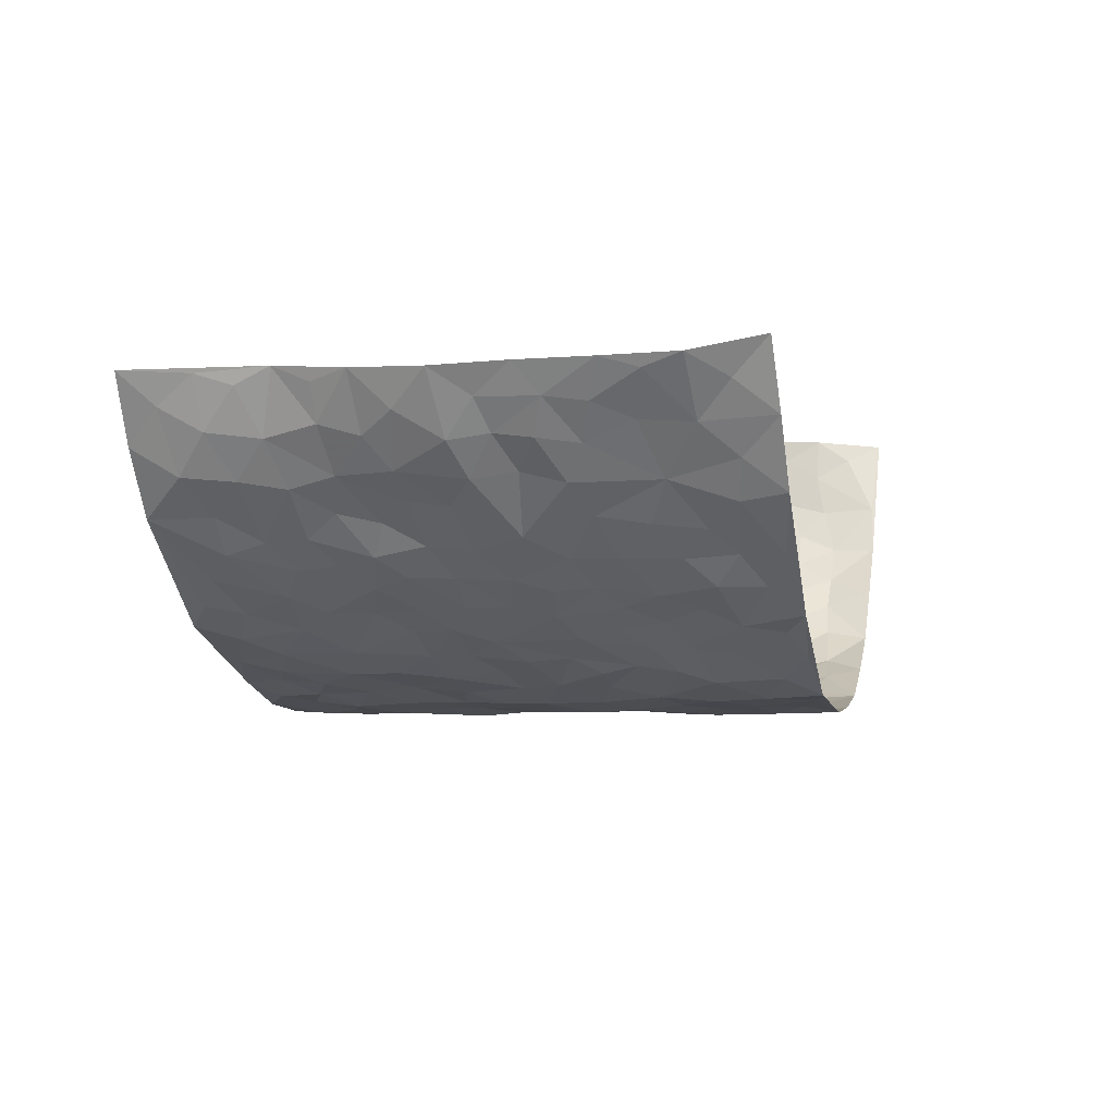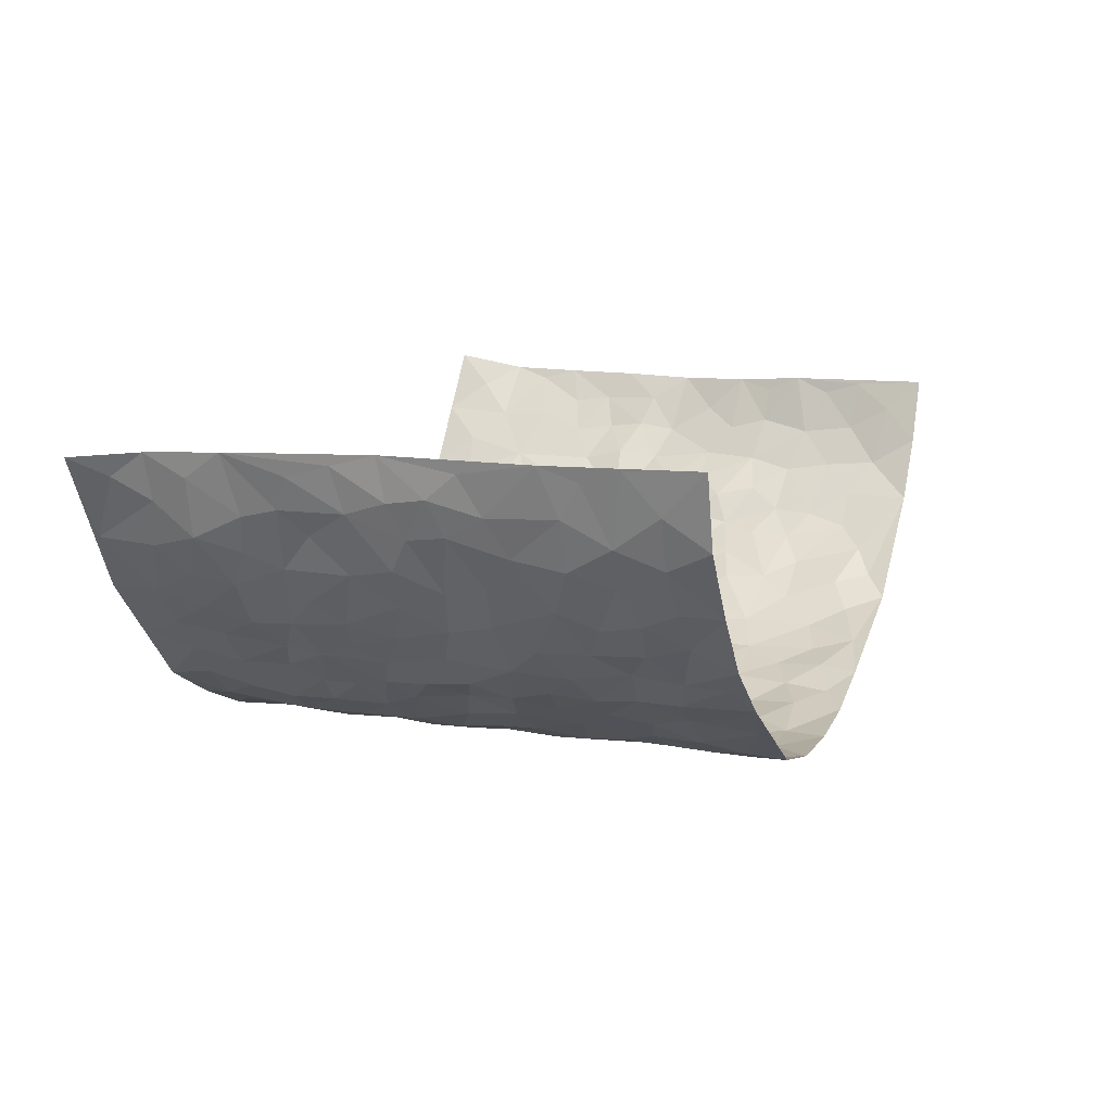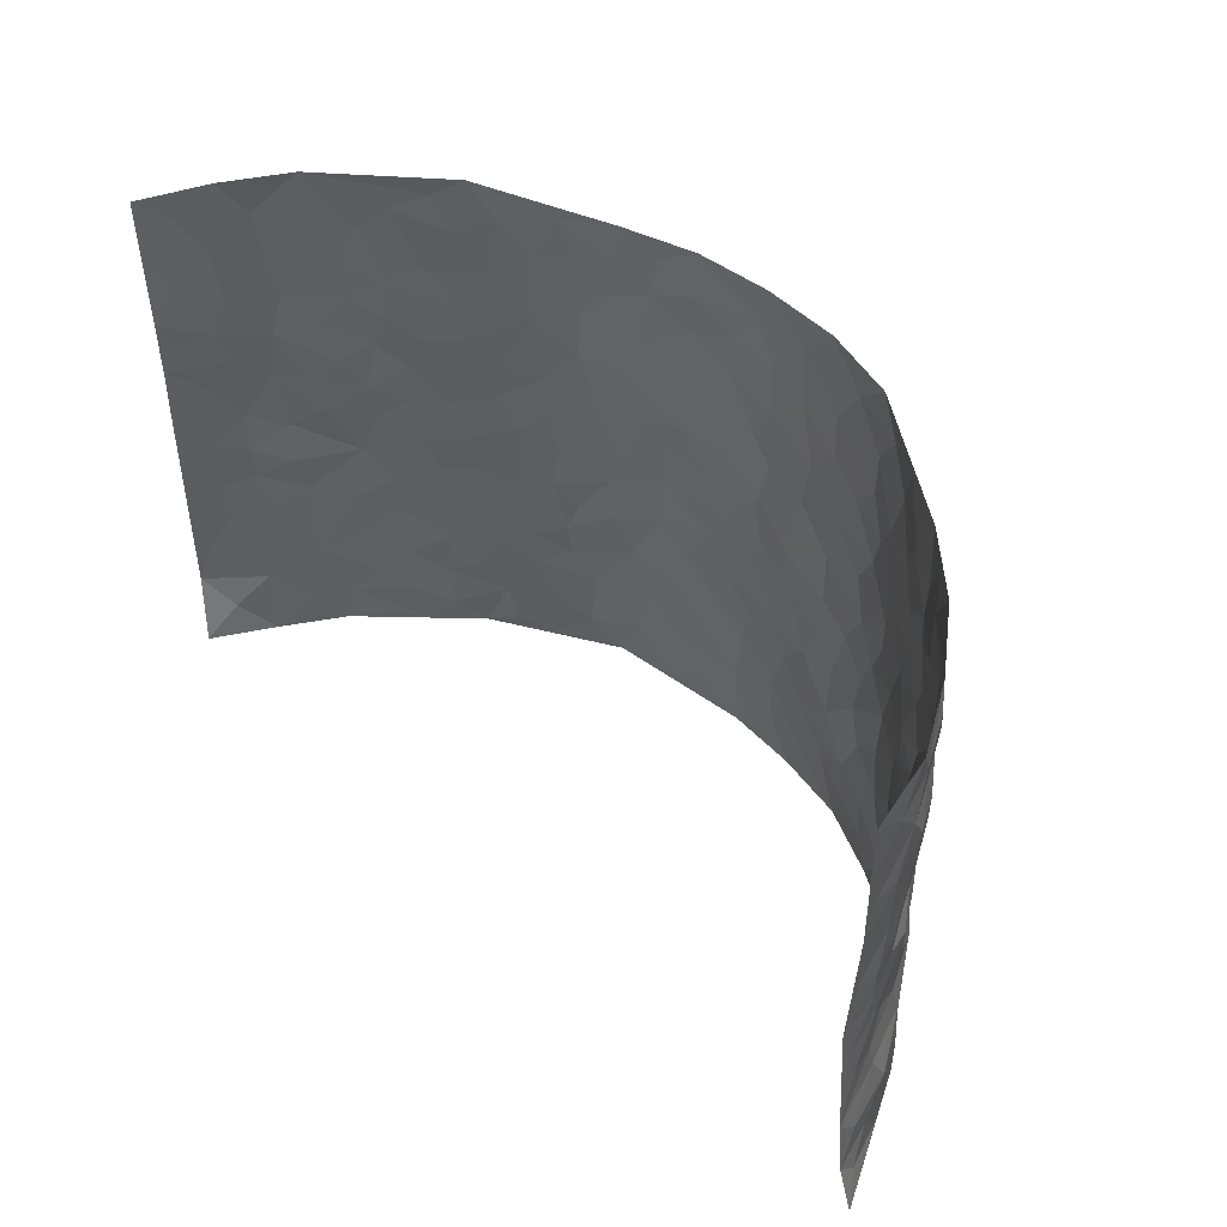
<metadata>
{"format":"obj","ext":"obj","renderer":"f3d","projection":"perspective","resolution":1024,"background":"white","views":[{"elev":-2.5,"azim":-76.2,"up":"+Z"},{"elev":11.0,"azim":110.5,"up":"+Z"},{"elev":50.9,"azim":46.1,"up":"+Y"}]}
</metadata>
<code>
v -0.752 0.01279 0.3599
v -0.761 0.999 0.3382
v 0.7539 -0.002278 0.3412
v 0.7212 0.9942 0.3674
v -0.6773 0.395 0.1806
v -0.7883 0.5049 0.3258
v -0.7201 0.361 0.2257
v 0.00391 0.00238 -0.1879
v -0.7831 0.2553 0.3325
v -0.7548 0.342 0.2816
v -0.6263 0.004541 0.1463
v -0.7808 0.1313 0.3355
v -0.6195 0.2941 0.1171
v -0.6923 0.007276 0.2528
v -0.7043 0.2921 0.2175
v -0.4513 0.003355 -0.0282
v -0.7715 0.1932 0.3154
v -0.284 0.1689 -0.1335
v -0.6678 0.3239 0.1635
v -0.708 0.1245 0.244
v -0.7352 0.07075 0.3017
v -0.6632 0.06802 0.1952
v -0.5848 0.1291 0.09769
v -0.6214 0.07731 0.1351
v -0.7189 0.2115 0.2485
v -0.7456 0.2742 0.2736
v -0.6533 0.1803 0.1671
v -0.6052 0.2114 0.1054
v -0.7313 0.4908 0.2234
v -0.7827 0.38 0.3308
v -0.6448 0.9983 0.1206
v -0.4874 0.2234 0.001948
v 0.2623 0.1571 -0.1557
v -0.7637 0.7495 0.3367
v -0.3463 0.3945 -0.09373
v -0.676 0.7538 0.1605
v -0.6882 0.8327 0.1727
v -0.5267 0.4434 0.02575
v -0.5463 0.6064 0.03034
v -0.4615 0.9983 -0.04304
v -0.7636 0.6883 0.3112
v -0.5875 0.564 0.07722
v -0.3705 0.7547 -0.08521
v -0.4659 0.2809 -0.01483
v -0.4207 0.2264 -0.03736
v -0.4503 0.163 -0.01725
v -0.4173 0.6371 -0.05176
v -0.3449 0.5609 -0.09045
v 0.1712 0.4741 -0.1806
v -0.321 0.2228 -0.1153
v -0.201 0.6116 -0.1525
v -0.3547 0.6302 -0.09061
v -0.2903 0.05874 -0.1264
v -0.5659 0.7111 0.04923
v -0.369 0.1955 -0.07666
v -0.7297 0.6202 0.233
v -0.03348 0.3492 -0.1867
v 0.06212 0.3395 -0.1852
v 0.3004 0.451 -0.1513
v -0.08984 0.5522 -0.1817
v -0.1595 0.557 -0.172
v 0.09811 0.6307 -0.1943
v -0.5666 0.3471 0.0579
v -0.6469 0.5754 0.1416
v -0.7565 0.8104 0.3099
v -0.5068 0.1299 0.01473
v -0.3452 0.0134 -0.09041
v -0.6868 0.4677 0.1698
v -0.5478 0.1736 0.05535
v -0.5395 0.02047 0.0605
v -0.24 0.002713 -0.1537
v -0.5391 0.09072 0.06211
v -0.4898 0.05468 0.01428
v -0.3974 0.03832 -0.0532
v -0.4148 0.1047 -0.04408
v -0.7367 0.6877 0.2516
v -0.76 0.8743 0.3298
v -0.6386 0.5104 0.1338
v 0.006352 0.9995 -0.1932
v -0.6859 0.6765 0.1785
v -0.5095 0.316 0.01504
v -0.4697 0.462 -0.01391
v 0.01205 0.5719 -0.1927
v -0.04487 0.4838 -0.1897
v 0.008212 0.4205 -0.1911
v -0.1196 0.1286 -0.1755
v -0.52 0.6706 0.01382
v -0.7569 0.5655 0.2678
v -0.6381 0.6923 0.1259
v -0.4159 0.2981 -0.04957
v -0.565 0.2684 0.05739
v -0.4612 0.689 -0.02156
v -0.1674 0.4859 -0.1709
v -0.2515 0.4376 -0.139
v -0.5823 0.6499 0.06122
v -0.006234 0.1172 -0.1912
v -0.3877 0.5112 -0.06805
v -0.326 0.2901 -0.1058
v -0.2301 0.5047 -0.1446
v -0.1746 0.3834 -0.1689
v -0.7797 0.6266 0.3281
v -0.6143 0.6244 0.1113
v -0.6974 0.5816 0.1831
v -0.3399 0.1113 -0.09179
v -0.4803 0.5339 -0.01373
v -0.6076 0.4072 0.08807
v -0.1257 0.3255 -0.1818
v -0.1444 0.2508 -0.1734
v -0.4769 0.6122 -0.01536
v 0.1153 0.7284 -0.1899
v 0.0008494 0.2155 -0.1941
v -0.06871 0.274 -0.188
v 0.009085 0.289 -0.1921
v -0.4014 0.3647 -0.06355
v -0.1912 0.1851 -0.1656
v -0.5855 0.4896 0.06933
v -0.508 0.3821 0.008367
v -0.4546 0.3927 -0.0289
v -0.2911 0.5255 -0.1163
v -0.2489 0.3518 -0.1412
v -0.336 0.4683 -0.09976
v -0.2211 0.2723 -0.1586
v -0.0867 0.4127 -0.1887
v -0.5404 0.5322 0.02924
v -0.08732 0.1991 -0.1797
v -0.2082 0.09461 -0.1603
v -0.3727 0.2595 -0.07533
v -0.7582 0.4421 0.2836
v -0.7245 0.4241 0.2332
v 0.09746 0.4228 -0.1873
v 0.2117 0.238 -0.1645
v 0.08786 0.5171 -0.1809
v 0.0247 0.4887 -0.189
v 0.1716 0.3931 -0.1787
v 0.6618 0.4941 0.1829
v 0.2259 0.4341 -0.1751
v 0.2692 0.3137 -0.1572
v 0.1661 0.5676 -0.1841
v 0.1304 0.9984 -0.194
v -0.2802 0.6205 -0.1273
v 0.4042 0.8785 -0.07397
v 0.4567 0.997 -0.03478
v -0.205 0.7818 -0.1531
v -0.05199 0.8649 -0.1882
v -0.3082 0.3502 -0.1189
v -0.4282 0.5666 -0.04932
v -0.0693 0.05351 -0.1759
v -0.1531 0.02281 -0.1643
v 0.1257 0.001849 -0.1834
v 0.01951 0.8605 -0.1975
v -0.0111 0.7002 -0.1962
v 0.413 0.1963 -0.09488
v 0.3413 0.2895 -0.1343
v 0.5391 0.5244 0.02416
v 0.4932 0.5455 -0.02426
v 0.4418 0.1343 -0.07563
v 0.4842 0.2262 -0.02094
v 0.4038 0.3613 -0.09504
v 0.02802 0.6414 -0.1996
v -0.05274 0.6283 -0.1828
v -0.1394 0.7304 -0.1728
v -0.07976 0.694 -0.1819
v -0.05434 0.7921 -0.1913
v -0.1287 0.6337 -0.1708
v 0.02649 0.7746 -0.196
v 0.2502 0.9954 -0.1679
v -0.01264 0.9277 -0.1955
v -0.2587 0.8469 -0.1382
v -0.1906 0.8807 -0.157
v -0.303 0.7813 -0.1211
v -0.2321 0.9986 -0.1365
v -0.2168 0.6968 -0.144
v -0.3045 0.7009 -0.119
v -0.1342 0.8306 -0.1795
v -0.1157 0.9988 -0.1769
v 0.2227 0.7447 -0.1711
v 0.1796 0.6666 -0.1784
v 0.3266 0.5944 -0.1347
v 0.2647 0.5229 -0.1593
v 0.2714 0.6645 -0.16
v 0.407 0.7427 -0.07597
v 0.3487 0.6818 -0.1132
v 0.288 0.7316 -0.1492
v 0.07549 0.9295 -0.1991
v 0.08504 0.8224 -0.1965
v 0.1525 0.8566 -0.1921
v 0.255 0.8717 -0.1659
v 0.318 0.7914 -0.1302
v 0.2385 0.5951 -0.1718
v -0.7317 0.8683 0.2442
v -0.6095 0.8168 0.0838
v -0.7241 0.7757 0.2333
v -0.7087 0.9999 0.2264
v -0.7406 0.9403 0.2836
v -0.6956 0.9228 0.1803
v -0.6437 0.8862 0.1219
v -0.5535 0.9292 0.0299
v -0.5985 0.886 0.06577
v -0.6129 0.746 0.08809
v -0.5172 0.8144 0.002567
v -0.565 0.7815 0.0426
v -0.4752 0.9018 -0.02282
v -0.3727 0.8781 -0.08832
v -0.508 0.9602 -0.01054
v -0.4368 0.8167 -0.04923
v -0.4182 0.9364 -0.06273
v -0.3274 0.973 -0.1004
v -0.4744 0.761 -0.02095
v -0.3068 0.9018 -0.1174
v -0.2455 0.9304 -0.1316
v 0.1624 0.784 -0.1847
v 0.2584 0.8026 -0.1617
v 0.1953 0.9317 -0.1855
v 0.3795 0.8106 -0.09346
v 0.3349 0.8785 -0.1283
v 0.3667 0.9806 -0.09561
v 0.2916 0.9355 -0.1517
v 0.4175 0.9464 -0.06253
v 0.3727 0.493 -0.1077
v 0.3258 0.5284 -0.1366
v 0.4604 0.6029 -0.04958
v 0.4146 0.6628 -0.07325
v 0.395 0.5874 -0.09324
v 0.3532 0.1899 -0.131
v 0.4563 0.3338 -0.05172
v 0.436 0.5214 -0.058
v 0.3466 0.3882 -0.1319
v -0.1164 0.9147 -0.1719
v -0.1756 0.9581 -0.1613
v 0.3202 0.1327 -0.1364
v 0.5569 0.01417 0.0322
v 0.2063 0.3333 -0.1756
v 0.2757 0.385 -0.1611
v 0.5295 0.2464 0.02076
v 0.6278 0.9963 0.1411
v 0.7257 0.2456 0.3576
v 0.4605 0.8106 -0.03529
v 0.6212 0.4851 0.1204
v 0.4615 0.7455 -0.04156
v 0.7134 0.4943 0.3642
v 0.5974 0.2924 0.0746
v 0.4803 0.4669 -0.0347
v 0.6496 0.3088 0.1717
v 0.5154 0.4138 0.003762
v 0.4728 0.001765 -0.05767
v 0.09492 0.2518 -0.1904
v 0.4833 0.07657 -0.04606
v 0.1393 0.3188 -0.1809
v 0.4064 0.2665 -0.09464
v 0.6942 0.2619 0.2566
v 0.5727 0.46 0.05976
v 0.536 0.08178 0.005383
v 0.4304 0.4256 -0.0708
v 0.5486 0.3698 0.03581
v 0.2899 0.2324 -0.1545
v 0.4515 0.2707 -0.05137
v 0.2661 0.07791 -0.1536
v 0.3628 0.0009635 -0.1165
v 0.2486 0.001059 -0.1648
v 0.2047 0.1145 -0.1718
v 0.0723 0.1696 -0.1899
v 0.1486 0.1898 -0.177
v 0.5522 0.1462 0.0382
v 0.6531 0.4205 0.1699
v 0.6433 0.2201 0.1398
v 0.5868 0.08062 0.05871
v 0.5916 0.3823 0.08033
v 0.6223 0.3372 0.1181
v 0.6943 0.3224 0.2703
v 0.6313 0.565 0.1476
v 0.6109 0.1449 0.0932
v 0.6534 0.149 0.1515
v 0.6734 0.3645 0.2301
v 0.7125 0.3449 0.3244
v 0.6959 0.4342 0.2712
v 0.5345 0.3113 0.01334
v 0.6811 0.1043 0.2009
v 0.3309 0.06262 -0.131
v 0.405 0.06759 -0.1014
v 0.0753 0.07765 -0.1915
v 0.1466 0.07182 -0.1829
v 0.7236 0.7446 0.3637
v 0.6384 0.07862 0.1222
v 0.5839 0.2145 0.06767
v 0.714 0.4195 0.3443
v 0.7035 0.5041 0.2923
v 0.6675 0.2484 0.1964
v 0.4969 0.1474 -0.01999
v 0.6396 0.000909 0.1229
v 0.4736 0.3931 -0.03843
v 0.7276 0.05971 0.3115
v 0.7338 0.1207 0.3525
v 0.6921 0.1787 0.219
v 0.71 0.1213 0.2751
v 0.6836 0.007262 0.2083
v 0.721 0.1841 0.3144
v 0.5897 0.5538 0.07961
v 0.6106 0.6309 0.09804
v 0.541 0.6348 0.01556
v 0.6767 0.6875 0.217
v 0.5663 0.7698 0.05785
v 0.7141 0.6197 0.3428
v 0.6491 0.6387 0.1643
v 0.6871 0.5906 0.244
v 0.6346 0.7413 0.1339
v 0.682 0.5263 0.2358
v 0.7081 0.5689 0.3017
v 0.6999 0.6547 0.2793
v 0.5779 0.691 0.05785
v 0.523 0.7231 0.006485
v 0.4808 0.6733 -0.03109
v 0.6901 0.8481 0.2441
v 0.621 0.8683 0.1192
v 0.6755 0.7725 0.203
v 0.7039 0.7737 0.2848
v 0.6539 0.8405 0.1798
v 0.7216 0.8694 0.3627
v 0.6072 0.8001 0.1056
v 0.7165 0.8068 0.341
v 0.6368 0.929 0.1451
v 0.6916 0.9941 0.2482
v 0.5511 0.9958 0.04547
v 0.6759 0.9223 0.2151
v 0.7057 0.9238 0.2968
v 0.5835 0.9318 0.08388
v 0.5087 0.8995 0.009444
v 0.4619 0.8799 -0.0366
v 0.5041 0.9678 0.005043
v 0.5171 0.8204 0.02022
v 0.5688 0.8587 0.06289
f 29 6 128
f 12 21 20
f 26 10 9
f 55 45 46
f 27 19 15
f 26 9 17
f 101 6 88
f 12 1 21
f 7 15 19
f 125 86 96
f 84 123 85
f 129 29 128
f 25 27 15
f 12 20 17
f 73 75 66
f 22 14 11
f 26 17 25
f 9 12 17
f 25 15 26
f 5 129 7
f 52 146 48
f 55 18 50
f 7 19 5
f 20 27 25
f 124 82 105
f 41 76 34
f 20 14 22
f 14 20 21
f 14 21 1
f 24 22 11
f 24 27 22
f 72 66 69
f 69 32 91
f 70 24 11
f 24 23 27
f 17 20 25
f 27 20 22
f 10 15 7
f 10 26 15
f 23 28 27
f 27 13 19
f 28 23 69
f 13 27 28
f 119 121 94
f 10 7 129
f 6 30 128
f 9 10 30
f 36 192 80
f 80 102 89
f 118 81 44
f 64 103 78
f 115 126 86
f 45 32 46
f 91 63 13
f 129 68 29
f 95 87 54
f 95 54 199
f 202 40 204
f 82 97 105
f 29 88 6
f 18 55 104
f 148 126 71
f 38 82 124
f 50 18 122
f 117 82 38
f 5 19 106
f 82 117 118
f 80 64 102
f 127 45 55
f 194 77 190
f 98 35 114
f 39 124 105
f 127 50 98
f 106 19 13
f 66 75 46
f 39 95 42
f 63 117 38
f 95 89 102
f 101 56 76
f 51 140 99
f 18 53 126
f 62 83 132
f 45 127 90
f 112 113 57
f 103 29 68
f 130 85 58
f 109 39 105
f 35 94 121
f 113 246 58
f 151 165 163
f 120 100 94
f 114 127 98
f 192 190 65
f 95 39 87
f 36 191 37
f 67 104 74
f 56 101 88
f 13 63 106
f 192 34 76
f 268 241 243
f 108 115 125
f 93 84 60
f 133 84 85
f 156 288 157
f 101 76 41
f 80 103 64
f 105 97 146
f 99 61 51
f 92 109 47
f 125 96 111
f 158 227 153
f 75 104 55
f 69 66 32
f 81 91 32
f 106 78 68
f 42 64 78
f 77 34 65
f 24 70 72
f 75 73 16
f 16 71 67
f 2 34 77
f 13 28 91
f 103 56 88
f 56 80 76
f 72 69 23
f 11 16 70
f 16 73 70
f 16 67 74
f 115 18 126
f 24 72 23
f 73 72 70
f 16 74 75
f 72 73 66
f 32 45 44
f 84 83 60
f 66 46 32
f 78 106 116
f 117 63 81
f 67 53 104
f 103 68 78
f 69 91 28
f 36 80 89
f 106 38 116
f 106 68 5
f 81 118 117
f 62 132 138
f 32 44 81
f 53 67 71
f 57 58 85
f 123 100 107
f 93 60 61
f 33 230 224
f 8 96 147
f 132 133 130
f 140 48 119
f 93 100 123
f 122 98 50
f 164 60 160
f 53 71 126
f 125 112 108
f 193 194 195
f 75 55 46
f 63 91 81
f 56 103 80
f 196 198 31
f 18 104 53
f 121 48 97
f 38 106 63
f 118 97 82
f 97 35 121
f 51 172 140
f 130 134 49
f 87 39 109
f 288 252 263
f 97 114 35
f 47 43 92
f 57 113 58
f 248 130 58
f 34 101 41
f 114 90 127
f 116 124 42
f 145 94 35
f 118 114 97
f 167 79 175
f 98 145 35
f 85 123 57
f 43 47 52
f 199 36 89
f 42 78 116
f 159 83 62
f 88 29 103
f 74 104 75
f 118 44 90
f 173 140 172
f 42 95 102
f 190 192 37
f 65 190 77
f 89 95 199
f 125 111 112
f 92 87 109
f 18 115 122
f 177 180 176
f 112 57 107
f 109 105 146
f 93 94 100
f 285 286 275
f 96 86 147
f 137 232 131
f 57 123 107
f 87 92 208
f 49 134 136
f 132 130 49
f 161 164 162
f 50 127 55
f 122 108 107
f 122 107 100
f 48 140 52
f 118 90 114
f 99 119 94
f 123 84 93
f 36 37 192
f 48 121 119
f 120 122 100
f 39 42 124
f 38 124 116
f 248 58 246
f 44 45 90
f 98 122 120
f 146 52 47
f 94 93 99
f 168 209 170
f 212 183 188
f 202 197 200
f 42 102 64
f 107 108 112
f 99 93 61
f 8 280 96
f 112 111 113
f 125 115 86
f 115 108 122
f 128 30 10
f 5 68 129
f 10 129 128
f 132 49 138
f 83 84 133
f 130 133 85
f 83 133 132
f 248 134 130
f 156 152 224
f 151 110 165
f 212 186 211
f 153 224 249
f 254 251 244
f 246 261 262
f 225 158 249
f 49 136 179
f 185 184 150
f 214 188 181
f 181 188 182
f 161 163 174
f 143 170 172
f 110 211 185
f 184 79 167
f 174 228 169
f 62 110 159
f 163 150 144
f 210 169 229
f 170 143 168
f 176 211 110
f 98 120 145
f 94 145 120
f 48 146 97
f 109 146 47
f 148 86 126
f 147 86 148
f 71 8 148
f 8 147 148
f 244 276 254
f 232 136 134
f 174 143 161
f 60 83 160
f 163 162 151
f 159 160 83
f 261 281 262
f 259 281 149
f 219 220 59
f 246 113 111
f 33 255 131
f 157 256 152
f 137 255 153
f 230 278 279
f 262 260 33
f 154 155 242
f 131 255 137
f 248 131 232
f 281 280 149
f 259 258 278
f 220 179 59
f 159 151 160
f 162 160 151
f 164 61 60
f 228 174 144
f 144 174 163
f 159 110 151
f 161 172 164
f 186 184 185
f 161 162 163
f 61 164 51
f 160 162 164
f 187 217 213
f 150 163 165
f 205 202 200
f 79 184 139
f 170 43 173
f 174 169 143
f 161 143 172
f 167 144 150
f 176 180 183
f 172 170 173
f 223 226 221
f 185 150 165
f 99 140 119
f 207 206 203
f 172 51 164
f 43 52 173
f 173 52 140
f 167 175 228
f 228 229 169
f 210 168 169
f 177 110 62
f 189 138 179
f 62 138 177
f 136 232 233
f 181 182 222
f 150 184 167
f 178 180 189
f 49 179 138
f 177 138 189
f 180 178 182
f 178 179 220
f 307 308 304
f 222 223 221
f 215 187 188
f 176 183 212
f 187 213 186
f 214 215 188
f 185 211 186
f 237 181 239
f 182 188 183
f 110 185 165
f 216 215 141
f 211 176 212
f 182 183 180
f 176 110 177
f 213 184 186
f 178 189 179
f 177 189 180
f 195 190 37
f 197 198 200
f 195 194 190
f 34 192 65
f 80 192 76
f 37 196 195
f 194 2 77
f 193 2 194
f 196 37 191
f 31 193 195
f 198 196 191
f 31 195 196
f 199 201 191
f 197 204 31
f 198 191 201
f 31 198 197
f 201 199 54
f 36 199 191
f 54 208 201
f 208 43 205
f 208 54 87
f 198 201 200
f 206 205 203
f 43 170 203
f 210 207 209
f 40 202 206
f 31 204 40
f 197 202 204
f 208 205 200
f 43 203 205
f 205 206 202
f 203 209 207
f 171 40 207
f 40 206 207
f 208 200 201
f 43 208 92
f 170 209 203
f 168 143 169
f 207 210 171
f 168 210 209
f 188 187 212
f 212 187 186
f 166 139 213
f 184 213 139
f 237 214 181
f 215 214 141
f 216 141 218
f 213 217 166
f 142 166 216
f 217 216 166
f 187 215 217
f 216 217 215
f 237 141 214
f 142 216 218
f 223 222 182
f 179 136 59
f 223 220 219
f 267 238 251
f 237 327 141
f 223 182 178
f 158 290 253
f 220 223 178
f 59 233 227
f 233 59 136
f 248 246 131
f 153 249 158
f 251 254 267
f 223 219 226
f 111 261 246
f 297 251 238
f 276 256 157
f 167 228 144
f 229 228 175
f 175 171 229
f 229 171 210
f 260 257 33
f 265 271 272
f 266 289 283
f 269 243 250
f 249 224 152
f 266 283 271
f 227 233 137
f 253 227 158
f 325 313 320
f 135 264 275
f 310 329 239
f 270 298 297
f 249 256 225
f 275 273 269
f 311 222 221
f 155 154 299
f 234 276 157
f 310 311 299
f 222 239 181
f 221 226 155
f 266 263 252
f 242 290 244
f 264 273 275
f 273 264 243
f 242 244 154
f 276 290 225
f 288 234 157
f 240 282 302
f 275 286 306
f 225 290 158
f 234 263 284
f 241 254 276
f 233 232 137
f 137 153 227
f 264 135 238
f 244 251 154
f 260 259 257
f 227 253 219
f 33 224 255
f 154 297 299
f 240 302 307
f 297 154 251
f 264 268 243
f 253 226 219
f 271 284 263
f 277 294 293
f 290 242 253
f 241 234 284
f 59 227 219
f 242 155 226
f 252 245 231
f 157 152 156
f 257 230 33
f 152 256 249
f 278 230 257
f 262 33 131
f 224 153 255
f 259 278 257
f 134 248 232
f 230 279 224
f 96 261 111
f 261 96 280
f 280 281 261
f 246 262 131
f 252 247 245
f 268 267 241
f 283 277 272
f 288 247 252
f 275 274 285
f 295 291 294
f 267 268 264
f 263 234 288
f 309 310 299
f 290 276 244
f 283 272 271
f 267 254 241
f 265 243 241
f 236 240 285
f 297 238 270
f 303 305 298
f 241 276 234
f 221 155 299
f 272 277 293
f 250 243 287
f 286 285 240
f 284 271 265
f 271 263 266
f 295 3 291
f 225 256 276
f 241 284 265
f 289 266 231
f 3 292 291
f 321 235 323
f 293 294 296
f 279 278 258
f 245 279 258
f 279 156 224
f 260 281 259
f 280 8 149
f 262 281 260
f 231 266 252
f 267 264 238
f 306 304 270
f 283 289 295
f 243 269 273
f 236 269 250
f 294 292 296
f 274 236 285
f 269 274 275
f 250 287 293
f 245 289 231
f 236 274 269
f 156 279 247
f 242 226 253
f 247 279 245
f 243 265 287
f 288 156 247
f 265 272 293
f 296 292 236
f 293 287 265
f 295 294 277
f 277 283 295
f 236 250 296
f 289 3 295
f 292 294 291
f 293 296 250
f 300 304 308
f 325 320 235
f 329 330 326
f 270 304 303
f 270 303 298
f 309 305 301
f 135 306 270
f 299 297 298
f 298 309 299
f 238 135 270
f 300 314 305
f 303 300 305
f 304 306 307
f 300 303 304
f 282 319 315
f 322 325 235
f 275 306 135
f 307 306 286
f 240 307 286
f 308 307 302
f 302 282 308
f 308 282 315
f 305 309 298
f 310 309 301
f 310 301 329
f 310 239 311
f 222 311 239
f 299 311 221
f 319 312 315
f 312 323 316
f 301 305 318
f 305 314 316
f 300 308 315
f 316 314 312
f 312 314 315
f 315 314 300
f 323 312 324
f 316 313 318
f 282 4 317
f 330 313 325
f 4 321 324
f 235 320 323
f 282 317 319
f 312 319 317
f 326 325 322
f 316 320 313
f 316 318 305
f 142 218 327
f 327 218 141
f 316 323 320
f 324 312 317
f 4 324 317
f 321 323 324
f 318 313 330
f 328 326 322
f 326 327 329
f 329 327 237
f 326 328 327
f 322 142 328
f 327 328 142
f 329 237 239
f 301 318 330
f 326 330 325
f 330 329 301

</code>
